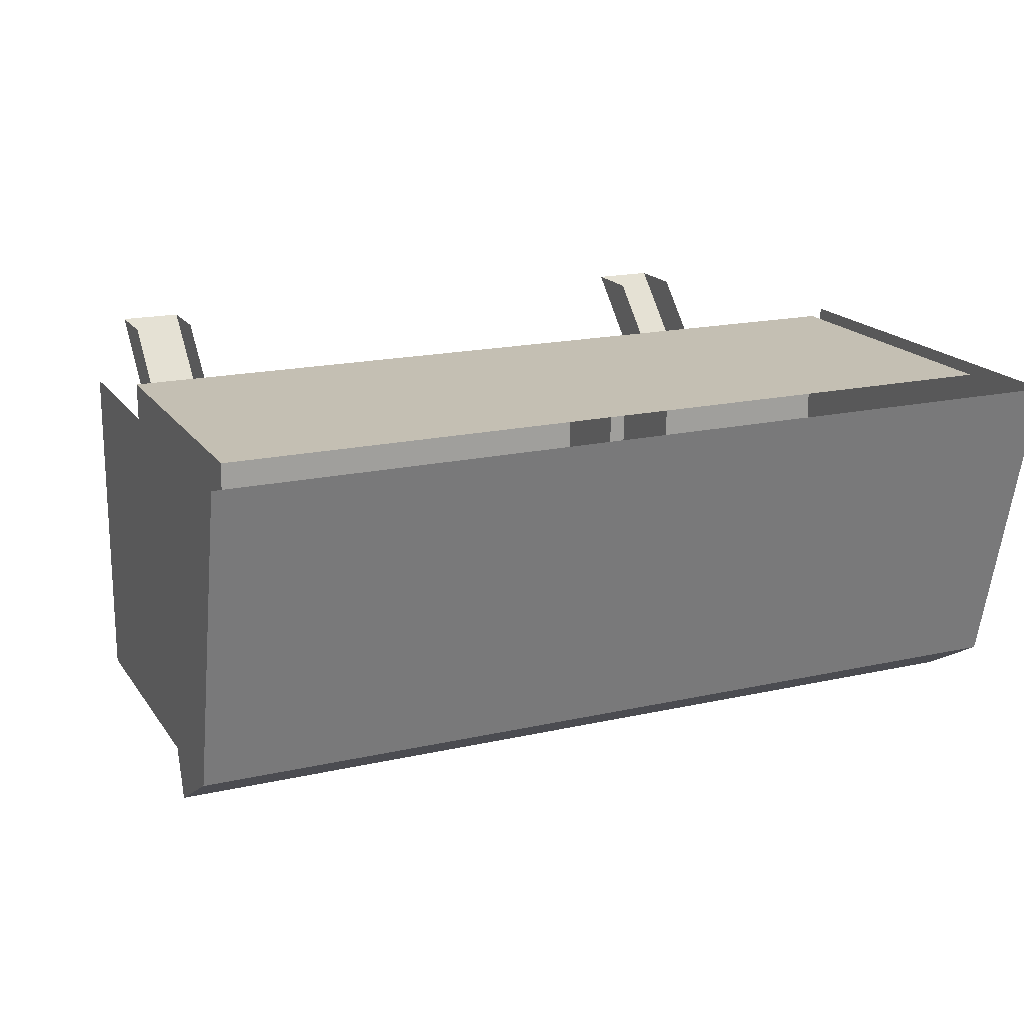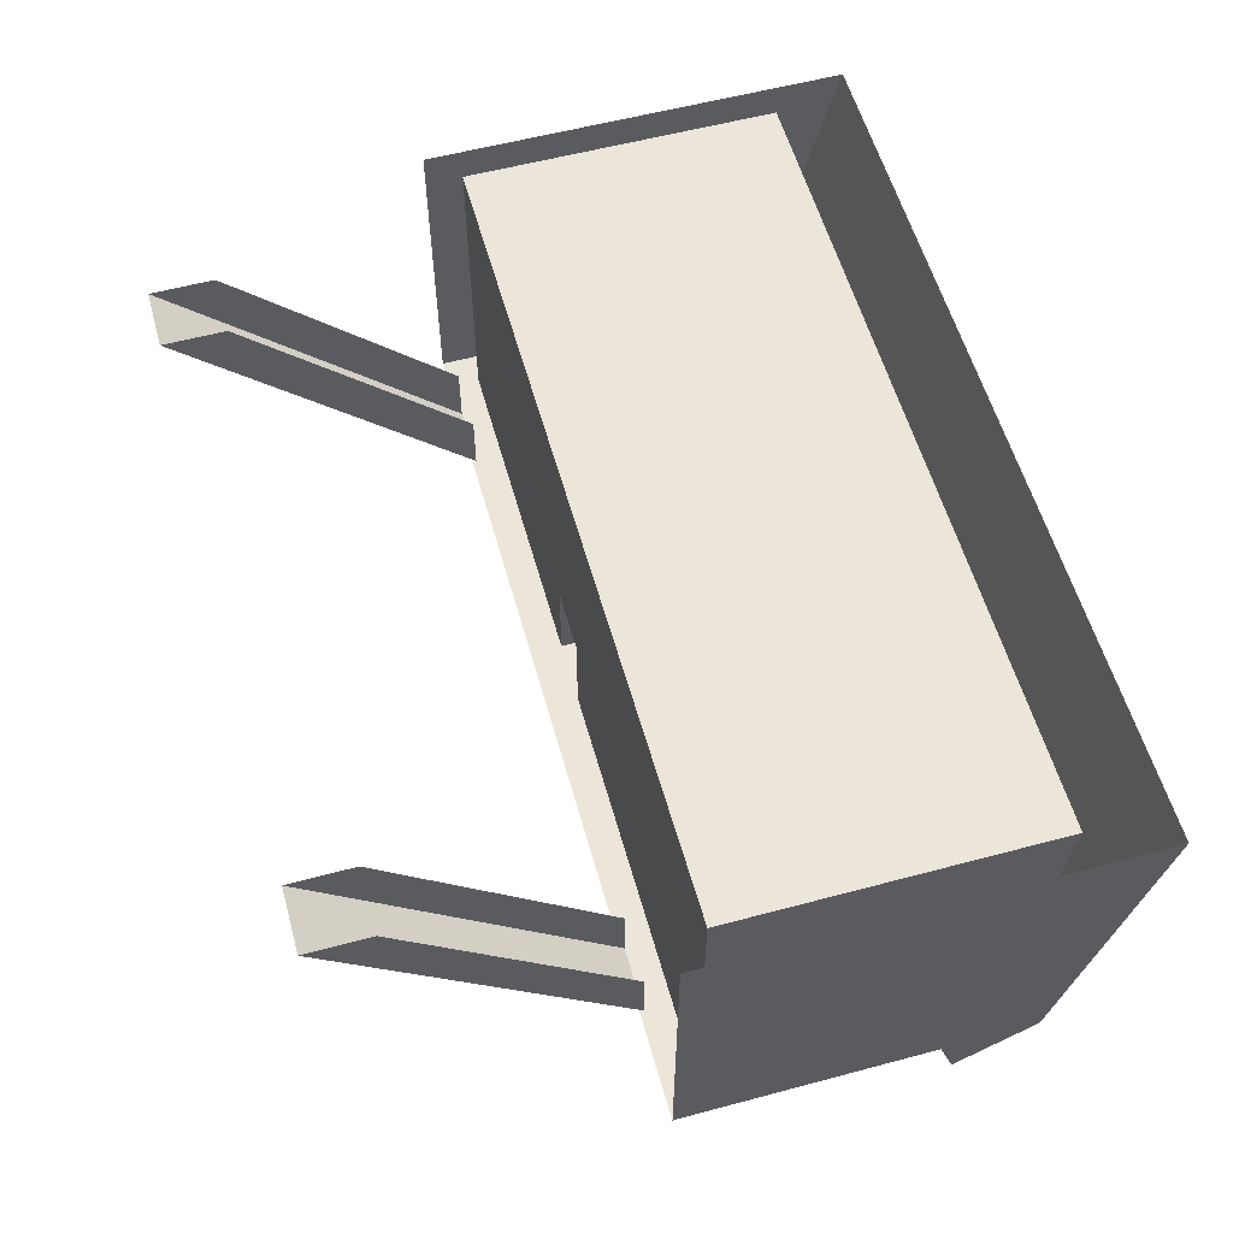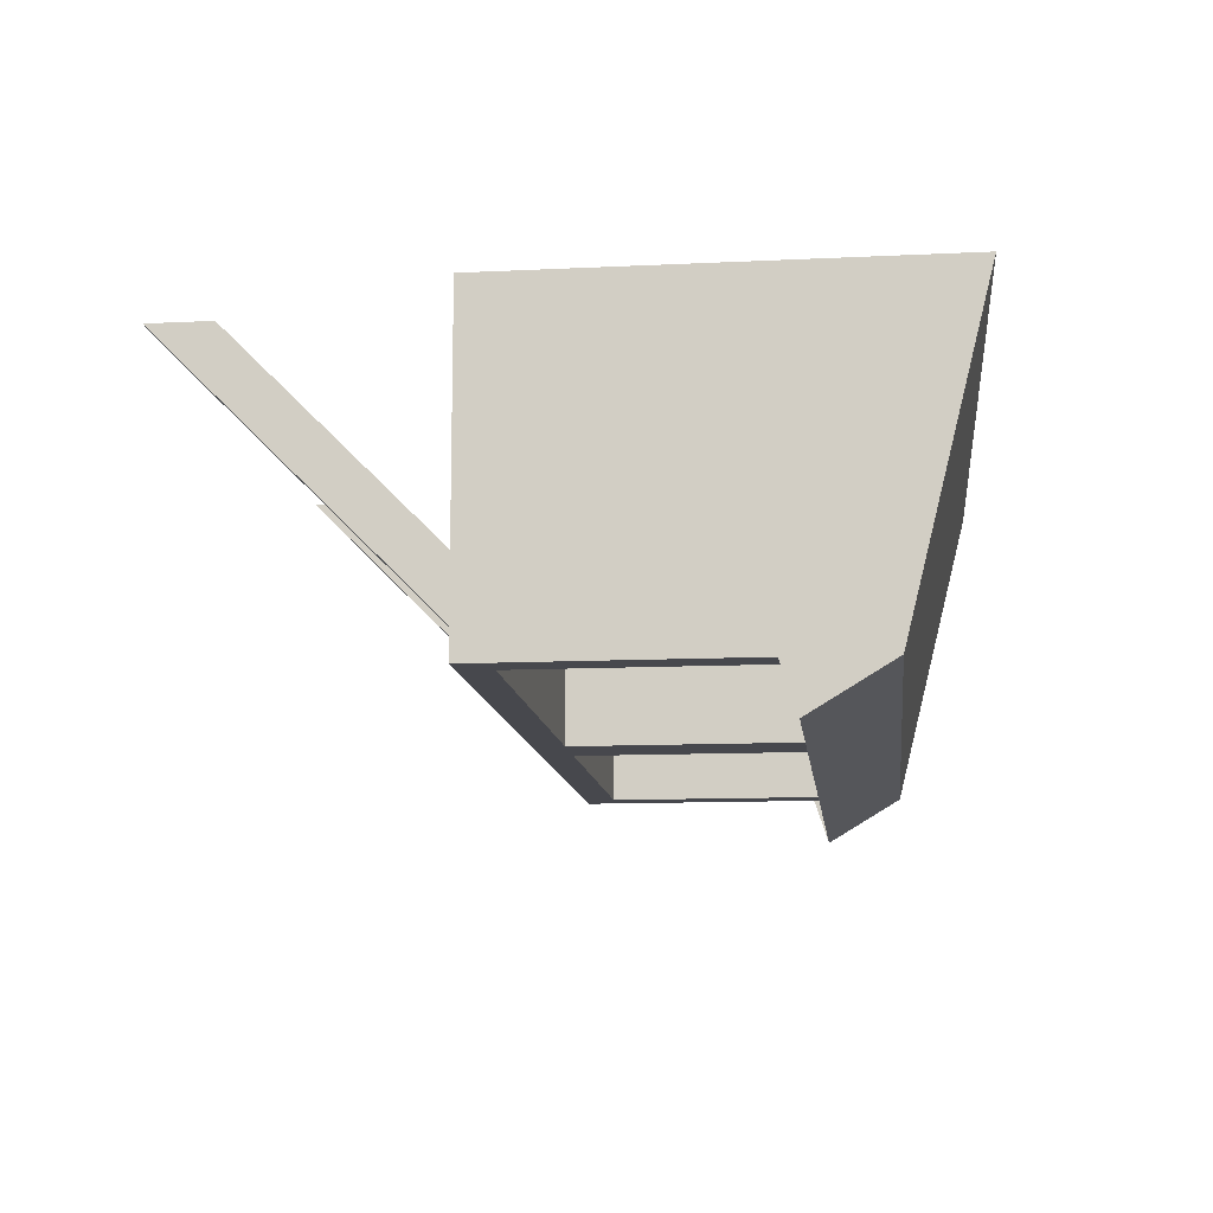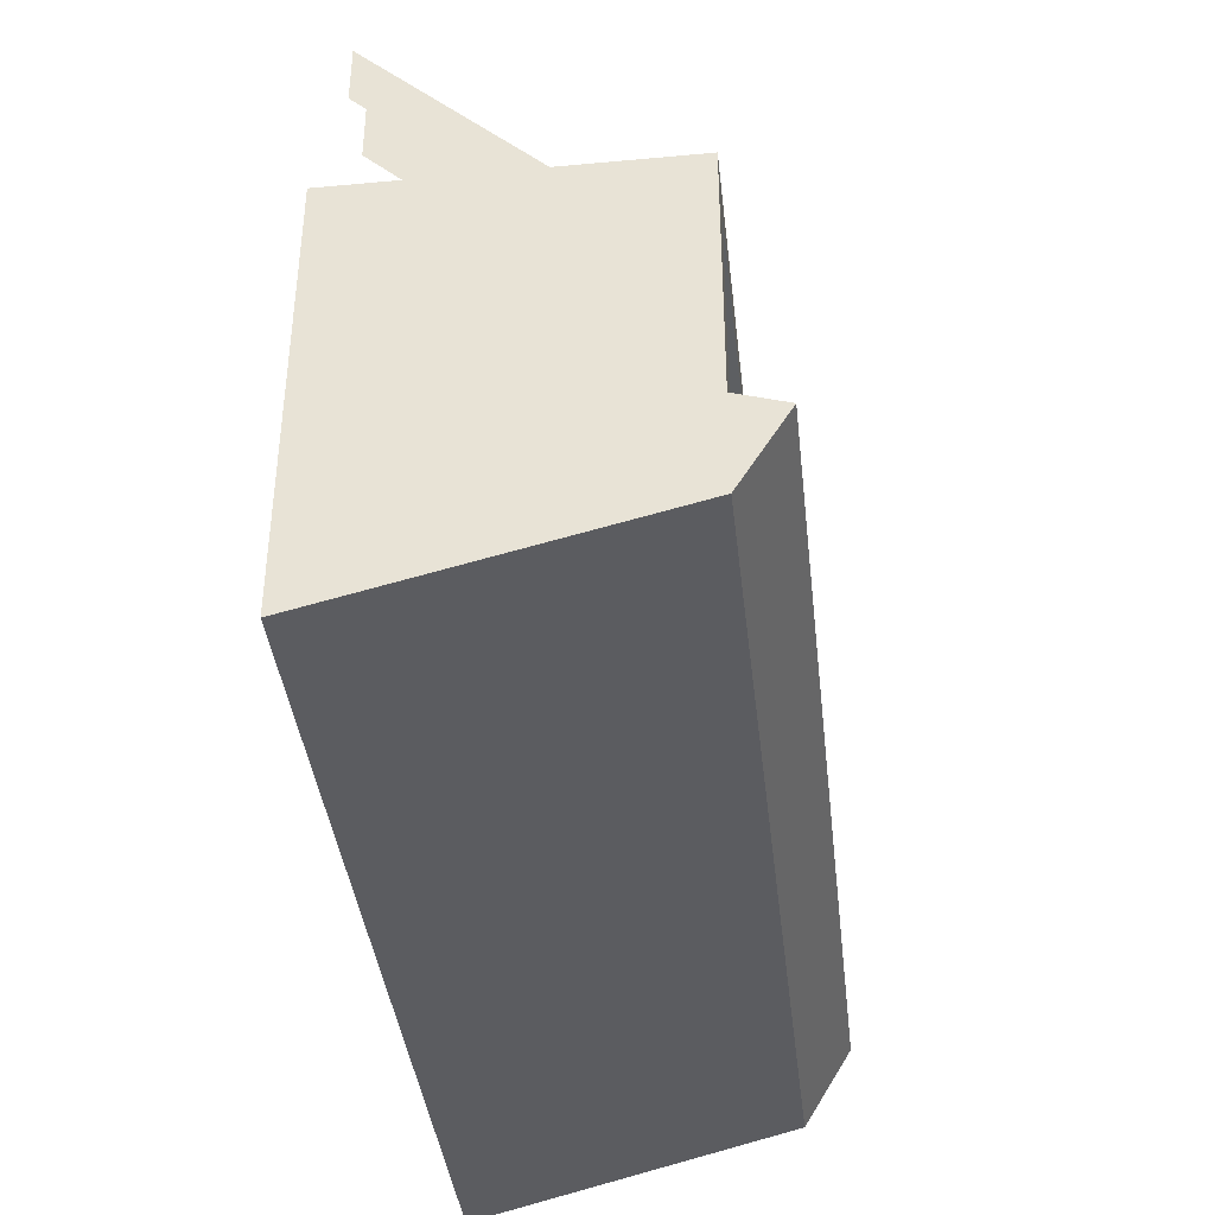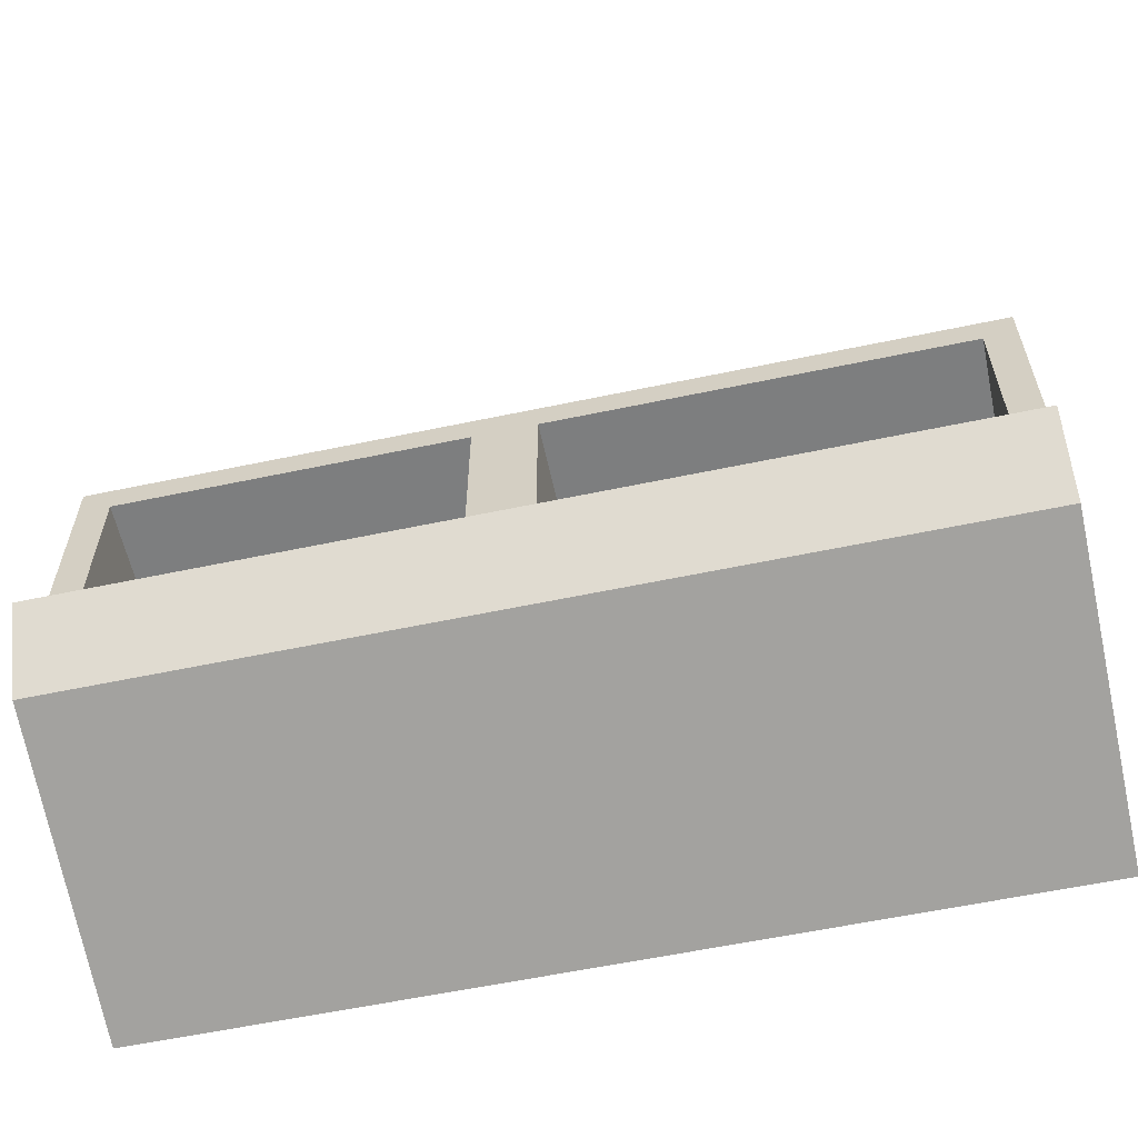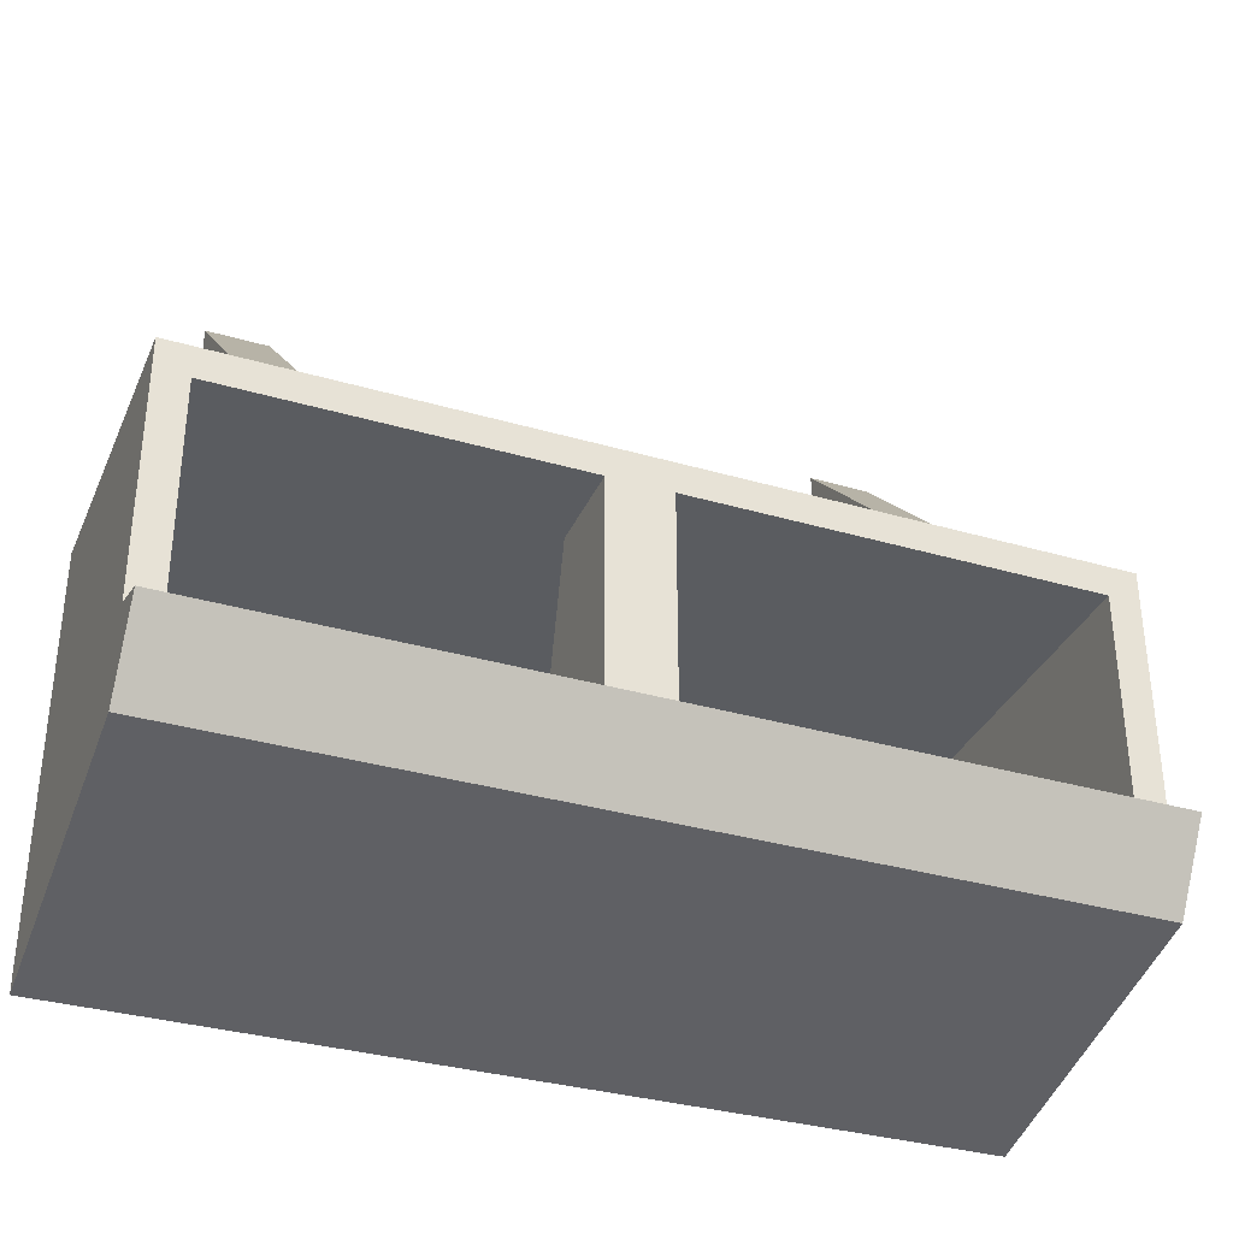
<metadata>
{"format":"obj","ext":"obj","renderer":"f3d","projection":"perspective","resolution":1024,"background":"white","views":[{"elev":17.9,"azim":-23.8,"up":"+Z"},{"elev":57.6,"azim":-105.5,"up":"+Z"},{"elev":-11.7,"azim":-83.4,"up":"+Z"},{"elev":-39.6,"azim":96.5,"up":"+Y"},{"elev":-59.3,"azim":-167.8,"up":"+Y"},{"elev":-34.1,"azim":158.5,"up":"+Y"}]}
</metadata>
<code>
v -0.8125 -0.875 0.375
v 0.8125 -0.875 0.375
v 0.8125 -1.5 0.375
v -0.8125 -1.5 0.375
v -0.8125 -1.438 -0.25
v -0.8125 -0.875 -0.25
v -0.4688 -0.875 -0.25
v 0 -0.875 -0.0625
v 0.125 -0.875 -0.0625
v 0.8125 -0.875 -0.25
v 0.8125 -1.438 -0.25
v 0.875 -1.312 -0.25
v 0.875 -0.875 -0.25
v 0.875 -0.875 0.375
v 0.875 -1.5 -0.25
v 0.875 -1.344 -0.3438
v 0.125 -1.5 -0.25
v 0.125 -1.344 -0.3438
v 0 -1.5 -0.25
v 0 -1.344 -0.3438
v -0.875 -1.5 -0.25
v -0.875 -1.344 -0.3438
v -0.875 -1.312 -0.25
v -0.875 -0.875 0.375
v -0.875 -0.875 -0.25
v -0.8125 -0.8125 -0.25
v -0.4688 -0.8125 -0.25
v 0 -0.8125 -0.25
v 0 -0.875 -0.25
v 0 -1.438 -0.25
v 0 -1.438 -0.0625
v 0 -1.125 0
v 0 -1.25 0.1875
v 0 -1.25 0.375
v 0 -1.438 0.375
v 0.5625 -0.8125 -0.1875
v 0.5625 -0.8125 -0.0625
v 0.5625 -0.375 0.375
v 0.5625 -0.25 0.375
v 0.6875 -0.8125 -0.1875
v 0.6875 -0.25 0.375
v 0.6875 -0.8125 -0.0625
v 0.6875 -0.375 0.375
v -0.6875 -0.8125 -0.1875
v -0.6875 -0.8125 -0.0625
v -0.6875 -0.375 0.375
v -0.6875 -0.25 0.375
v -0.5625 -0.8125 -0.1875
v -0.5625 -0.25 0.375
v -0.5625 -0.8125 -0.0625
v -0.5625 -0.375 0.375
v 0 -1.125 -0.25
v 0.125 -0.875 -0.25
v 0.125 -1.125 -0.25
v 0.125 -1.375 -0.25
v 0 -1.375 -0.25
v 0.875 -1.656 0.375
v -0.875 -1.656 0.375
v 0.875 -0.8125 -0.25
v 0.875 -0.8125 0.375
v -0.875 -0.8125 0.375
v -0.875 -0.8125 -0.25
v 0.125 -1.438 -0.0625
v 0.125 -1.438 -0.25
v 0.125 -1.125 0
v 0.125 -1.25 0.1875
v 0.125 -1.25 0.375
v 0.125 -1.438 0.375
v 0.875 -0.7812 0.4062
v 0.875 -1.656 0.4062
v 0.875 -0.7812 -0.3438
v -0.875 -0.7812 -0.3438
v -0.875 -1.656 -0.3438
v -0.875 -0.7812 0.4062
v 0.8125 -0.875 -0.4375
v -0.8125 -0.875 0.375
v -0.8125 -0.875 0.375
v -0.8125 -0.875 0.375
f 1 2 3
f 1 3 4
f 1 4 5
f 1 5 6
f 2 10 3
f 3 10 11
f 8 29 30
f 8 30 31
f 8 31 32
f 32 31 33
f 33 31 34
f 34 31 35
f 36 37 38
f 36 38 39
f 36 39 40
f 40 39 41
f 40 41 42
f 42 41 43
f 44 45 46
f 44 46 47
f 44 47 48
f 48 47 49
f 48 49 50
f 50 49 51
f 53 9 63
f 53 63 64
f 63 9 65
f 63 65 66
f 63 66 67
f 63 67 68
f 1 6 7
f 1 7 8
f 1 8 2
f 2 8 9
f 2 9 10
f 12 13 14
f 12 14 15
f 12 15 16
f 16 15 17
f 16 17 18
f 18 17 19
f 18 19 20
f 20 19 21
f 20 21 22
f 22 21 23
f 23 21 24
f 23 24 25
f 7 29 8
f 57 15 14
f 15 57 58
f 15 58 17
f 17 58 19
f 19 58 21
f 21 58 24
f 59 60 14
f 59 14 13
f 24 61 62
f 24 62 25
f 9 53 10
f 11 10 12
f 12 10 13
f 23 25 5
f 5 25 6
f 6 25 26
f 6 26 27
f 6 27 7
f 7 27 28
f 7 28 29
f 52 29 53
f 52 53 54
f 52 54 55
f 52 55 56
f 59 13 28
f 28 13 10
f 28 10 53
f 28 53 29
f 25 62 26

</code>
